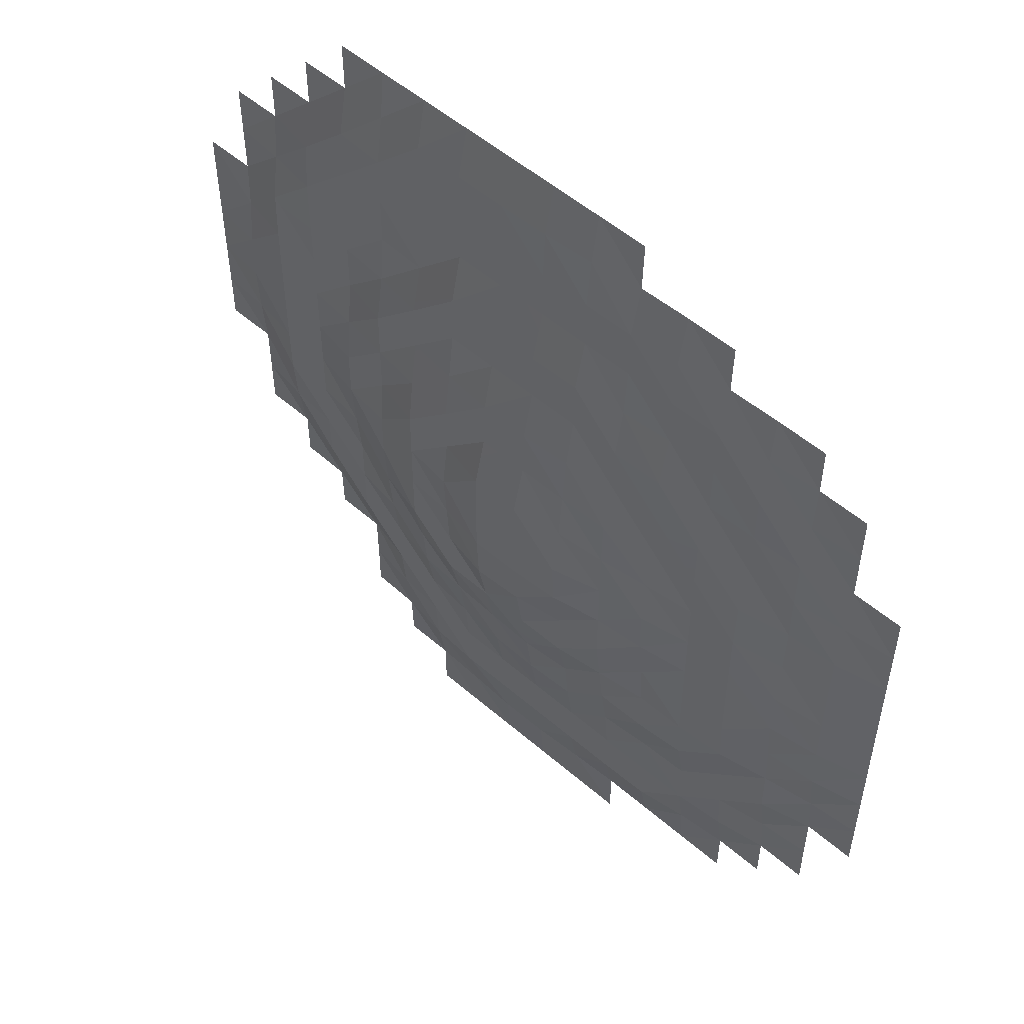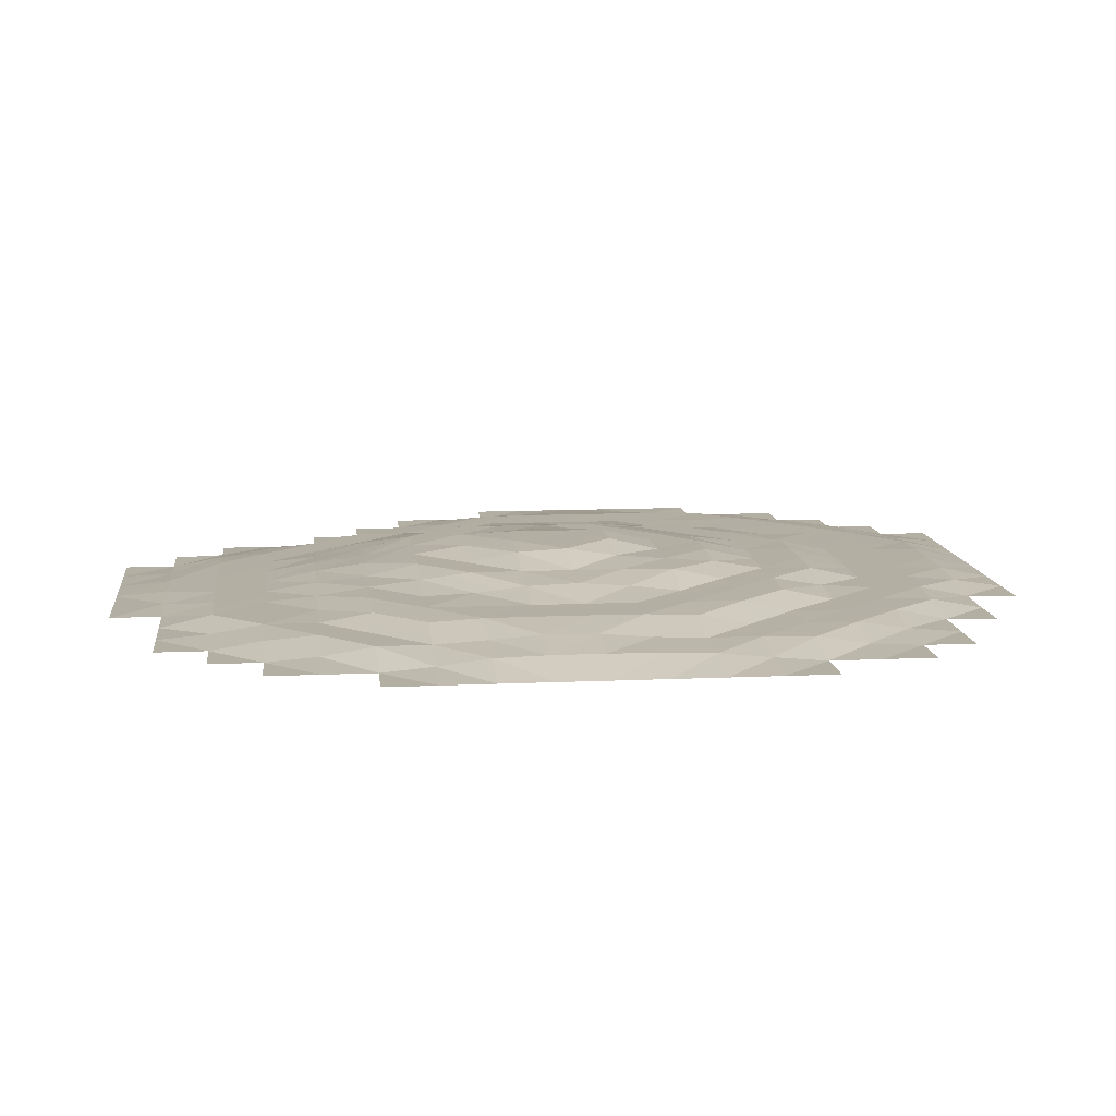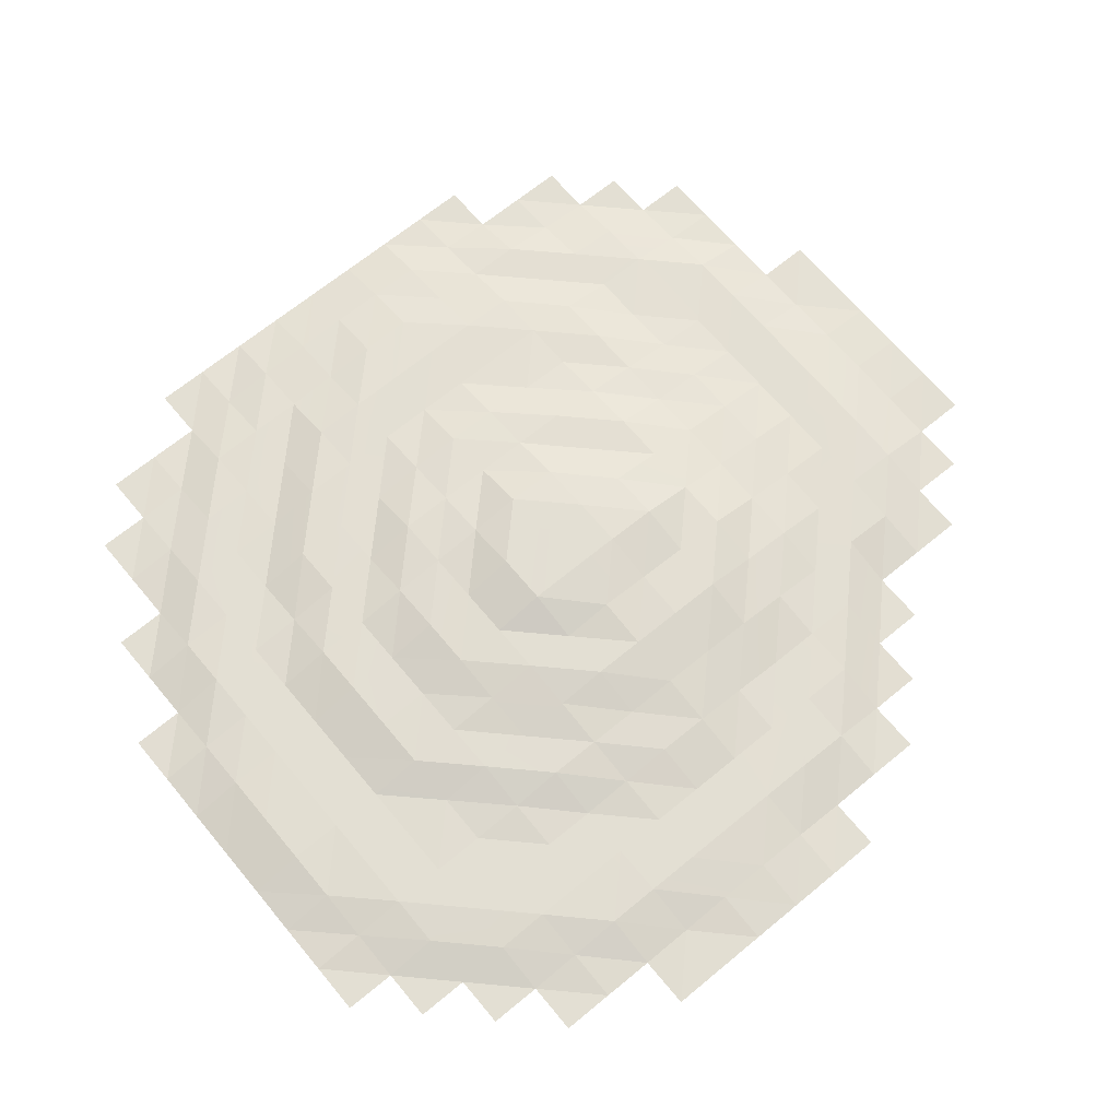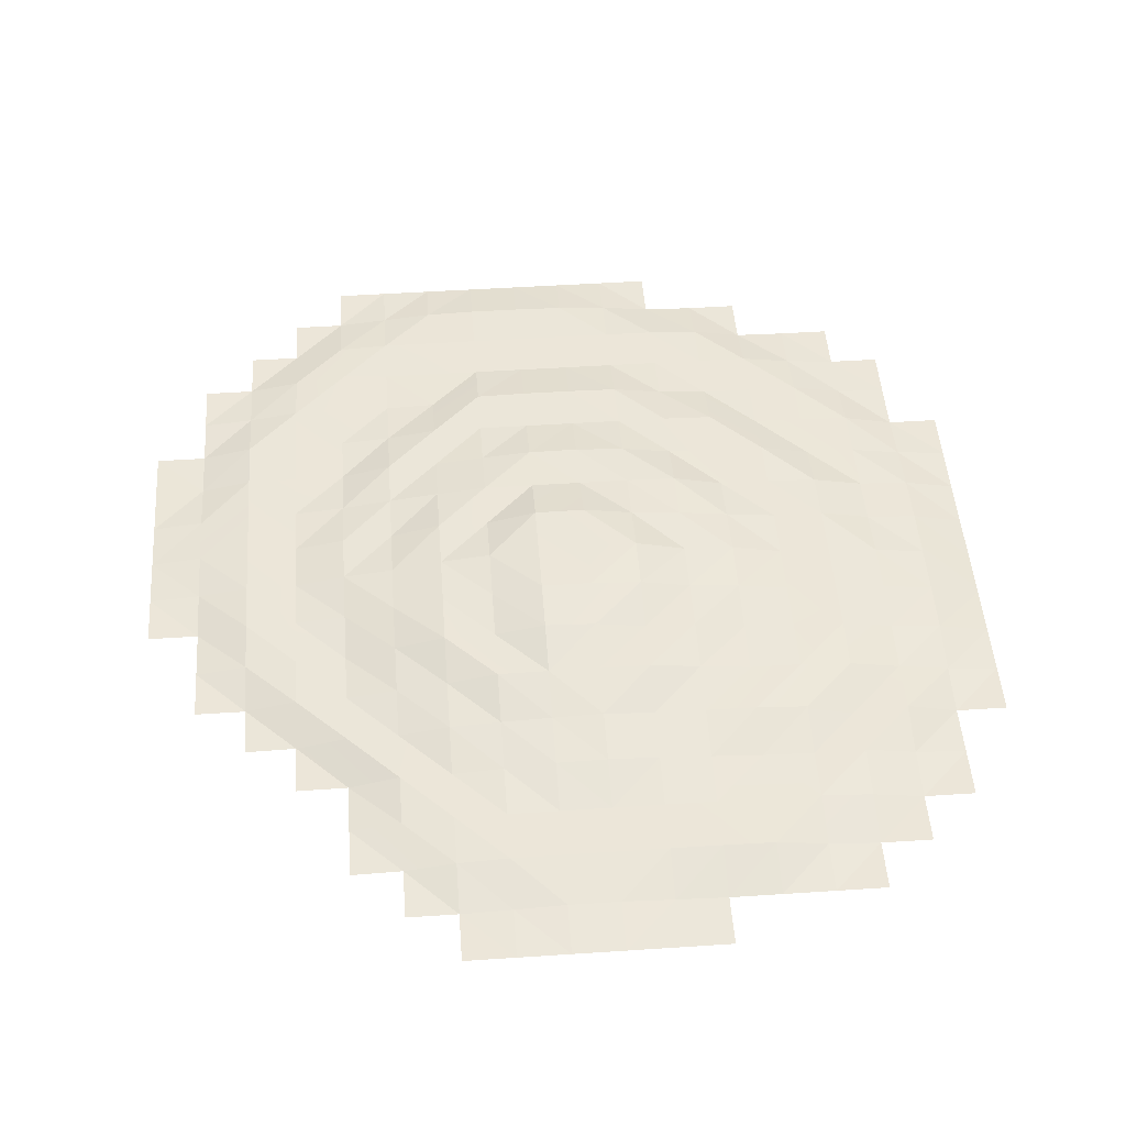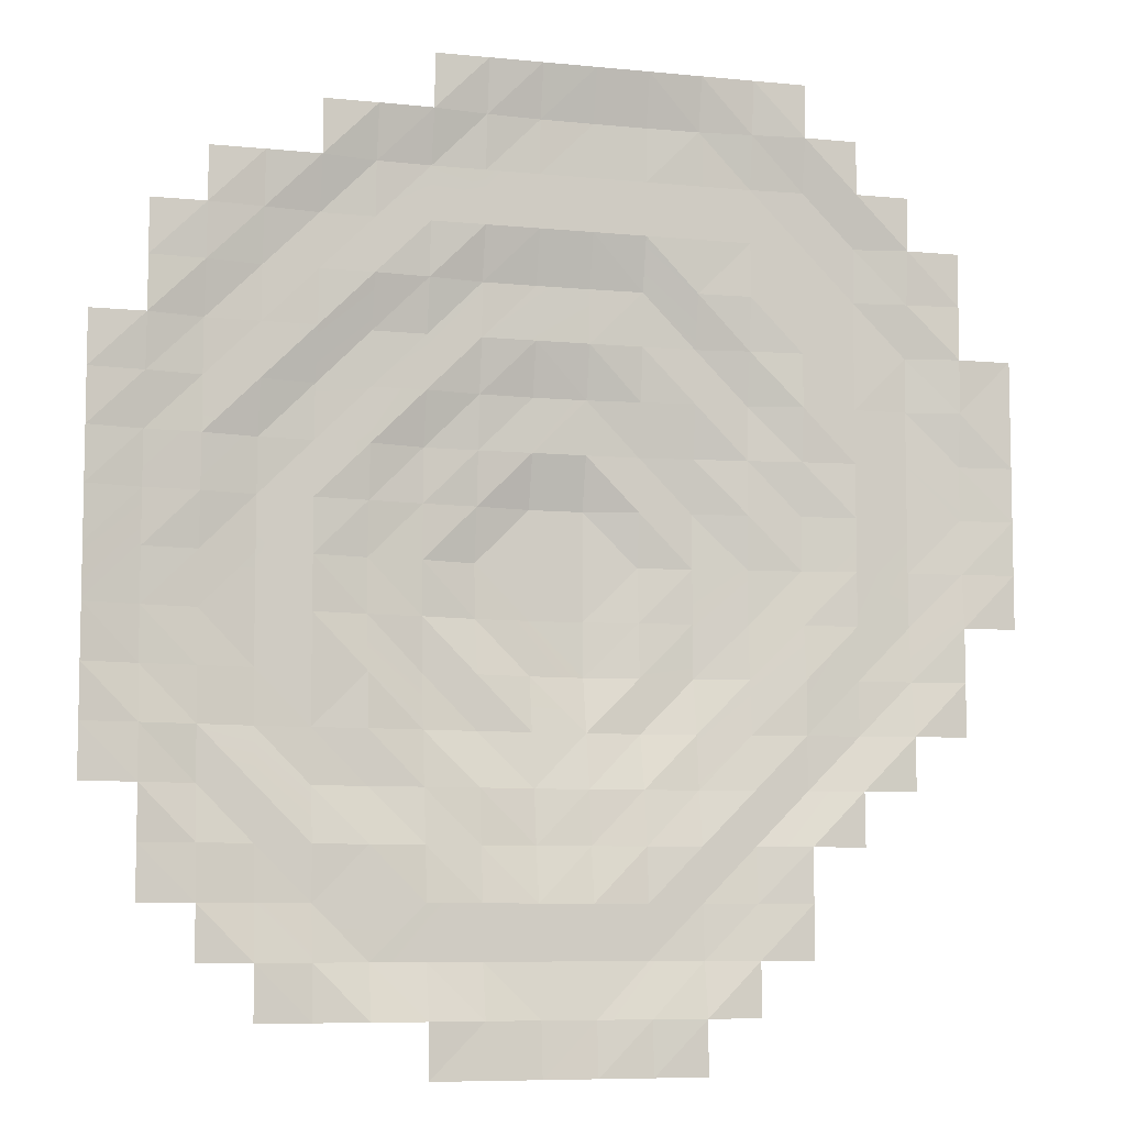
<metadata>
{"format":"obj","ext":"obj","renderer":"f3d","projection":"perspective","resolution":1024,"background":"white","views":[{"elev":53.2,"azim":-137.2,"up":"+Z"},{"elev":11.1,"azim":-96.5,"up":"+Y"},{"elev":66.9,"azim":50.3,"up":"+Y"},{"elev":48.8,"azim":175.8,"up":"+Y"},{"elev":-7.5,"azim":-15.9,"up":"+Z"}]}
</metadata>
<code>
o SM_Env_GroundMounds_09
v -61.07 -19.99 366.4
v -20.36 -19.99 366.4
v -61.07 -13.8 325.7
v -20.36 -11.46 325.7
v -101.8 -19.99 366.4
v -101.8 -18.99 325.7
v 20.36 -19.99 366.4
v 61.07 -19.99 366.4
v 20.36 -10.82 325.7
v 61.07 -10.85 325.7
v 142.5 -19.99 366.4
v 142.5 -16.01 325.7
v 101.8 -19.99 366.4
v 101.8 -11.99 325.7
v 183.2 -19.99 366.4
v 183.2 -19.99 325.7
v -223.9 -19.99 285
v -183.2 -19.22 285
v -223.9 -16.18 244.3
v -183.2 -10.47 244.3
v -264.6 -19.99 285
v -264.6 -19.99 244.3
v -183.2 -19.99 325.7
v -142.5 -19.99 325.7
v -142.5 -11.95 285
v -101.8 -10.21 285
v -142.5 -10 244.3
v -101.8 -9.993 244.3
v -61.07 -10.01 285
v -20.36 -9.994 285
v -61.07 -9.993 244.3
v -20.36 -9.993 244.3
v 20.36 -9.993 285
v 61.07 -9.994 285
v 20.36 -9.993 244.3
v 61.07 -9.993 244.3
v 101.8 -10 285
v 142.5 -10.14 285
v 101.8 -9.993 244.3
v 142.5 -9.993 244.3
v 183.2 -12.48 285
v 223.9 -19.99 325.7
v 223.9 -19.99 285
v 223.9 -12.58 244.3
v 183.2 -10.05 244.3
v 264.6 -19.99 285
v 264.6 -19.99 244.3
v -305.4 -19.99 244.3
v -305.4 -19.99 203.6
v -264.6 -17.73 203.6
v -305.4 -19.99 162.9
v -264.6 -11.2 162.9
v -223.9 -10.39 203.6
v -183.2 -9.994 203.6
v -223.9 -9.994 162.9
v -183.2 -9.149 162.9
v -142.5 -9.993 203.6
v -101.8 -6.893 203.6
v -142.5 -1.033 162.9
v -101.8 -0.001573 162.9
v -61.07 -0.8389 203.6
v -20.36 -0.1825 203.6
v -61.07 -3.6e-05 162.9
v -20.36 -2.5e-05 162.9
v 20.36 -0.2194 203.6
v 61.07 -1.04 203.6
v 20.36 0.03914 162.9
v 61.07 -0.000192 162.9
v 101.8 -8.454 203.6
v 142.5 -9.993 203.6
v 142.5 -6.54 162.9
v 101.8 -0.07845 162.9
v 183.2 -9.993 203.6
v 223.9 -10.12 203.6
v 183.2 -9.993 162.9
v 223.9 -9.996 162.9
v 264.6 -16.15 203.6
v 305.4 -19.99 244.3
v 305.4 -19.99 203.6
v 305.4 -19.99 162.9
v 264.6 -11.03 162.9
v -346.1 -19.99 162.9
v -346.1 -19.99 122.1
v -305.4 -16.31 122.1
v -264.6 -10.05 122.1
v -305.4 -12.13 81.43
v -264.6 -9.993 81.43
v -346.1 -19.99 81.43
v -223.9 -9.64 122.1
v -183.2 -0.7406 122.1
v -223.9 -2.036 81.43
v -183.2 -0.002104 81.43
v -142.5 -7.5e-05 122.1
v -101.8 0.4702 122.1
v -142.5 2e-06 81.43
v -101.8 9.149 81.43
v -61.07 6.642 122.1
v -20.36 8.968 122.1
v -61.07 9.992 81.43
v -20.36 9.993 81.43
v 20.36 8.481 122.1
v 61.07 4.709 122.1
v 61.07 9.969 81.43
v 20.36 9.993 81.43
v 101.8 -4.5e-05 122.1
v 142.5 -0.2065 122.1
v 142.5 -0.00308 81.43
v 101.8 5.394 81.43
v 183.2 -9.993 122.1
v 223.9 -9.993 122.1
v 223.9 -9.993 81.43
v 183.2 -6.094 81.43
v 264.6 -10.17 122.1
v 305.4 -18.62 122.1
v 305.4 -15.55 81.43
v 264.6 -10.04 81.43
v 346.1 -19.99 162.9
v 346.1 -19.99 122.1
v 346.1 -19.99 81.43
v -346.1 -19.99 40.71
v -305.4 -10.72 40.71
v -264.7 -8.451 40.72
v -305.4 -10.28 0.000244
v -264.7 -5.057 0.006105
v -346.1 -19.99 0.000241
v -223.9 -0.1876 40.71
v -183.2 1.6e-05 40.71
v -223.9 -0.03047 0.000247
v -183.2 2.9e-05 0.000247
v -142.5 4.675 40.71
v -101.8 9.991 40.71
v -142.5 7.765 0.00025
v -101.8 9.993 0.000251
v -61.08 13.4 40.72
v -20.36 19.94 40.71
v -61.07 19.89 0.000253
v -20.36 19.99 0.000254
v 20.36 19.66 40.72
v 61.07 9.993 40.71
v 61.07 15.01 0.001473
v 20.36 19.99 0.000254
v 101.8 9.908 40.72
v 142.5 -0.000102 40.71
v 142.6 2.966 -0.02881
v 101.8 9.991 0.000251
v 183.2 -2.449 40.71
v 223.9 -9.993 40.71
v 183.2 -2.419 0.000247
v 223.9 -9.993 0.000244
v 264.6 -10.03 40.71
v 305.4 -15.04 40.71
v 264.6 -10.09 0.000244
v 305.4 -16.82 0.000242
v 346.1 -19.99 40.71
v 346.1 -19.99 0.000241
v -346.1 -19.99 -40.71
v -305.4 -10.33 -40.71
v -264.7 -4.692 -40.73
v -264.7 -7.643 -81.47
v -305.4 -11.47 -81.43
v -346.1 -19.99 -81.43
v -223.9 -0.0376 -40.71
v -183.2 3e-05 -40.71
v -223.9 -0.2875 -81.43
v -183.2 2.1e-05 -81.43
v -142.5 6.331 -40.71
v -101.8 9.993 -40.71
v -101.8 9.936 -81.43
v -142.5 1.757 -81.43
v -61.07 17.67 -40.72
v -20.36 19.99 -40.71
v -20.36 16.39 -81.43
v -61.07 9.993 -81.43
v 20.36 19.99 -40.71
v 61.07 12.56 -40.72
v 20.37 18.13 -81.44
v 61.07 9.993 -81.43
v 101.8 9.99 -40.72
v 142.7 2.822 -40.78
v 101.9 9.737 -81.55
v 142.5 -0.1778 -81.43
v 183.2 -5.644 -40.72
v 223.9 -9.993 -40.71
v 183.2 -9.758 -81.43
v 223.9 -10.02 -81.43
v 264.6 -10.5 -40.71
v 305.4 -19.99 -40.71
v 264.6 -13.6 -81.43
v 305.4 -19.99 -81.43
v 346.1 -19.99 -40.71
v -305.4 -16.49 -122.1
v -346.1 -19.99 -122.1
v -264.6 -9.993 -122.1
v -264.6 -10.2 -162.9
v -305.4 -19.99 -162.9
v -346.1 -19.99 -162.9
v -223.9 -2.504 -122.1
v -183.2 -0.04204 -122.1
v -183.2 -2.927 -162.9
v -223.9 -9.993 -162.9
v -142.5 4.9e-05 -122.1
v -101.8 4.9 -122.1
v -101.8 -0.006941 -162.9
v -142.5 -0.2406 -162.9
v -61.07 9.822 -122.1
v -20.36 9.988 -122.1
v -20.36 3.354 -163
v -61.08 0.4301 -162.9
v 20.36 9.986 -122.1
v 61.15 9.658 -122.2
v 20.38 1.812 -162.9
v 61.07 -0.04724 -162.9
v 101.9 1.712 -122.2
v 142.5 -4.122 -122.1
v 101.8 -2.534 -162.9
v 142.5 -9.915 -162.9
v 183.2 -9.993 -122.1
v 223.9 -11.08 -122.1
v 183.2 -10.1 -162.9
v 223.9 -19.22 -162.9
v 264.6 -19.99 -122.1
v 305.4 -19.99 -122.1
v 264.6 -19.99 -162.9
v -264.6 -16.77 -203.6
v -305.4 -19.99 -203.6
v -264.6 -19.99 -244.3
v -305.4 -19.99 -244.3
v -223.9 -10 -203.6
v -183.2 -9.993 -203.6
v -183.2 -10.01 -244.3
v -223.9 -13.26 -244.3
v -142.5 -8.96 -203.6
v -101.8 -6.257 -203.6
v -101.8 -9.993 -244.3
v -142.5 -9.993 -244.3
v -61.07 -3.719 -203.6
v -20.36 -2.301 -203.6
v -20.36 -9.993 -244.3
v -61.07 -9.993 -244.3
v 20.36 -3.038 -203.6
v 61.07 -6.385 -203.6
v 20.36 -9.993 -244.3
v 61.07 -9.993 -244.3
v 101.8 -9.836 -203.6
v 142.5 -10 -203.6
v 101.8 -10 -244.3
v 142.5 -13.93 -244.3
v 183.2 -19.67 -203.6
v 223.9 -19.99 -203.6
v 183.2 -19.99 -244.3
v -223.9 -19.99 -285
v -264.6 -19.99 -285
v -183.2 -16.51 -285
v -183.2 -19.99 -325.7
v -223.9 -19.99 -325.7
v -142.5 -10.55 -285
v -101.8 -10.02 -285
v -101.8 -19.99 -325.7
v -142.5 -19.99 -325.7
v -61.07 -9.995 -285
v -20.36 -9.994 -285
v -20.36 -16.55 -325.7
v -61.07 -18.45 -325.7
v 20.36 -9.998 -285
v 61.07 -10.15 -285
v 20.36 -16.48 -325.7
v 61.07 -18.42 -325.7
v 101.8 -12.61 -285
v 142.5 -18.81 -285
v 101.8 -19.99 -325.7
v 142.5 -19.99 -325.7
v 183.2 -19.99 -285
v -101.8 -19.99 -366.4
v -61.07 -19.99 -366.4
v -20.36 -19.99 -366.4
v 20.36 -19.99 -366.4
v 61.07 -19.99 -366.4
v 101.8 -19.99 -366.4
f 1 2 3
f 3 2 4
f 5 1 6
f 6 1 3
f 7 8 9
f 9 8 10
f 2 7 4
f 4 7 9
f 11 12 13
f 13 12 14
f 13 14 8
f 8 14 10
f 15 16 11
f 11 16 12
f 17 18 19
f 19 18 20
f 21 17 22
f 22 17 19
f 23 24 18
f 18 24 25
f 24 6 25
f 25 6 26
f 25 26 27
f 27 26 28
f 18 25 20
f 20 25 27
f 6 3 26
f 26 3 29
f 3 4 29
f 29 4 30
f 29 30 31
f 31 30 32
f 26 29 28
f 28 29 31
f 4 9 30
f 30 9 33
f 9 10 33
f 33 10 34
f 33 34 35
f 35 34 36
f 30 33 32
f 32 33 35
f 10 14 34
f 34 14 37
f 12 38 14
f 14 38 37
f 37 38 39
f 39 38 40
f 34 37 36
f 36 37 39
f 16 41 12
f 12 41 38
f 42 43 16
f 16 43 41
f 43 44 41
f 41 44 45
f 41 45 38
f 38 45 40
f 46 47 43
f 43 47 44
f 48 22 49
f 49 22 50
f 49 50 51
f 51 50 52
f 22 19 50
f 50 19 53
f 19 20 53
f 53 20 54
f 53 54 55
f 55 54 56
f 50 53 52
f 52 53 55
f 20 27 54
f 54 27 57
f 27 28 57
f 57 28 58
f 57 58 59
f 59 58 60
f 54 57 56
f 56 57 59
f 28 31 58
f 58 31 61
f 31 32 61
f 61 32 62
f 61 62 63
f 63 62 64
f 58 61 60
f 60 61 63
f 32 35 62
f 62 35 65
f 36 66 35
f 35 66 65
f 65 66 67
f 67 66 68
f 62 65 64
f 64 65 67
f 39 69 36
f 36 69 66
f 39 40 69
f 69 40 70
f 70 71 69
f 69 71 72
f 69 72 66
f 66 72 68
f 40 45 70
f 70 45 73
f 44 74 45
f 45 74 73
f 73 74 75
f 75 74 76
f 73 75 70
f 70 75 71
f 47 77 44
f 44 77 74
f 78 79 47
f 47 79 77
f 79 80 77
f 77 80 81
f 77 81 74
f 74 81 76
f 82 51 83
f 83 51 84
f 51 52 84
f 84 52 85
f 84 85 86
f 86 85 87
f 83 84 88
f 88 84 86
f 52 55 85
f 85 55 89
f 55 56 89
f 89 56 90
f 89 90 91
f 91 90 92
f 85 89 87
f 87 89 91
f 56 59 90
f 90 59 93
f 59 60 93
f 93 60 94
f 93 94 95
f 95 94 96
f 90 93 92
f 92 93 95
f 60 63 94
f 94 63 97
f 63 64 97
f 97 64 98
f 97 98 99
f 99 98 100
f 94 97 96
f 96 97 99
f 67 101 64
f 64 101 98
f 68 102 67
f 67 102 101
f 102 103 101
f 101 103 104
f 98 101 100
f 100 101 104
f 72 105 68
f 68 105 102
f 71 106 72
f 72 106 105
f 106 107 105
f 105 107 108
f 105 108 102
f 102 108 103
f 75 109 71
f 71 109 106
f 75 76 109
f 109 76 110
f 110 111 109
f 109 111 112
f 109 112 106
f 106 112 107
f 76 81 110
f 110 81 113
f 80 114 81
f 81 114 113
f 114 115 113
f 113 115 116
f 110 113 111
f 111 113 116
f 80 117 114
f 114 117 118
f 118 119 114
f 114 119 115
f 88 86 120
f 120 86 121
f 86 87 121
f 121 87 122
f 121 122 123
f 123 122 124
f 120 121 125
f 125 121 123
f 87 91 122
f 122 91 126
f 91 92 126
f 126 92 127
f 126 127 128
f 128 127 129
f 122 126 124
f 124 126 128
f 92 95 127
f 127 95 130
f 95 96 130
f 130 96 131
f 130 131 132
f 132 131 133
f 127 130 129
f 129 130 132
f 96 99 131
f 131 99 134
f 99 100 134
f 134 100 135
f 134 135 136
f 136 135 137
f 131 134 133
f 133 134 136
f 104 138 100
f 100 138 135
f 103 139 104
f 104 139 138
f 139 140 138
f 138 140 141
f 135 138 137
f 137 138 141
f 108 142 103
f 103 142 139
f 107 143 108
f 108 143 142
f 143 144 142
f 142 144 145
f 142 145 139
f 139 145 140
f 112 146 107
f 107 146 143
f 111 147 112
f 112 147 146
f 146 147 148
f 148 147 149
f 146 148 143
f 143 148 144
f 111 116 147
f 147 116 150
f 115 151 116
f 116 151 150
f 150 151 152
f 152 151 153
f 147 150 149
f 149 150 152
f 119 154 115
f 115 154 151
f 151 154 153
f 153 154 155
f 125 123 156
f 156 123 157
f 123 124 157
f 157 124 158
f 158 159 157
f 157 159 160
f 157 160 156
f 156 160 161
f 124 128 158
f 158 128 162
f 128 129 162
f 162 129 163
f 162 163 164
f 164 163 165
f 162 164 158
f 158 164 159
f 132 166 129
f 129 166 163
f 133 167 132
f 132 167 166
f 167 168 166
f 166 168 169
f 166 169 163
f 163 169 165
f 136 170 133
f 133 170 167
f 137 171 136
f 136 171 170
f 171 172 170
f 170 172 173
f 170 173 167
f 167 173 168
f 137 141 171
f 171 141 174
f 141 140 174
f 174 140 175
f 174 175 176
f 176 175 177
f 174 176 171
f 171 176 172
f 140 145 175
f 175 145 178
f 145 144 178
f 178 144 179
f 178 179 180
f 180 179 181
f 175 178 177
f 177 178 180
f 144 148 179
f 179 148 182
f 148 149 182
f 182 149 183
f 182 183 184
f 184 183 185
f 179 182 181
f 181 182 184
f 149 152 183
f 183 152 186
f 152 153 186
f 186 153 187
f 186 187 188
f 188 187 189
f 183 186 185
f 185 186 188
f 153 155 187
f 187 155 190
f 160 191 161
f 161 191 192
f 159 193 160
f 160 193 191
f 193 194 191
f 191 194 195
f 191 195 192
f 192 195 196
f 164 197 159
f 159 197 193
f 165 198 164
f 164 198 197
f 198 199 197
f 197 199 200
f 197 200 193
f 193 200 194
f 165 169 198
f 198 169 201
f 168 202 169
f 169 202 201
f 202 203 201
f 201 203 204
f 201 204 198
f 198 204 199
f 173 205 168
f 168 205 202
f 172 206 173
f 173 206 205
f 206 207 205
f 205 207 208
f 205 208 202
f 202 208 203
f 176 209 172
f 172 209 206
f 176 177 209
f 209 177 210
f 209 210 211
f 211 210 212
f 206 209 207
f 207 209 211
f 177 180 210
f 210 180 213
f 180 181 213
f 213 181 214
f 213 214 215
f 215 214 216
f 210 213 212
f 212 213 215
f 181 184 214
f 214 184 217
f 184 185 217
f 217 185 218
f 217 218 219
f 219 218 220
f 214 217 216
f 216 217 219
f 185 188 218
f 218 188 221
f 188 189 221
f 221 189 222
f 218 221 220
f 220 221 223
f 194 224 195
f 195 224 225
f 224 226 225
f 225 226 227
f 200 228 194
f 194 228 224
f 199 229 200
f 200 229 228
f 229 230 228
f 228 230 231
f 228 231 224
f 224 231 226
f 204 232 199
f 199 232 229
f 203 233 204
f 204 233 232
f 233 234 232
f 232 234 235
f 229 232 230
f 230 232 235
f 208 236 203
f 203 236 233
f 207 237 208
f 208 237 236
f 237 238 236
f 236 238 239
f 236 239 233
f 233 239 234
f 207 211 237
f 237 211 240
f 211 212 240
f 240 212 241
f 240 241 242
f 242 241 243
f 237 240 238
f 238 240 242
f 212 215 241
f 241 215 244
f 215 216 244
f 244 216 245
f 244 245 246
f 246 245 247
f 241 244 243
f 243 244 246
f 216 219 245
f 245 219 248
f 219 220 248
f 248 220 249
f 245 248 247
f 247 248 250
f 231 251 226
f 226 251 252
f 230 253 231
f 231 253 251
f 253 254 251
f 251 254 255
f 235 256 230
f 230 256 253
f 235 234 256
f 256 234 257
f 257 258 256
f 256 258 259
f 256 259 253
f 253 259 254
f 234 239 257
f 257 239 260
f 239 238 260
f 260 238 261
f 261 262 260
f 260 262 263
f 260 263 257
f 257 263 258
f 238 242 261
f 261 242 264
f 242 243 264
f 264 243 265
f 264 265 266
f 266 265 267
f 261 264 262
f 262 264 266
f 243 246 265
f 265 246 268
f 246 247 268
f 268 247 269
f 268 269 270
f 270 269 271
f 265 268 267
f 267 268 270
f 247 250 269
f 269 250 272
f 258 263 273
f 273 263 274
f 262 275 263
f 263 275 274
f 262 266 275
f 275 266 276
f 266 267 276
f 276 267 277
f 267 270 277
f 277 270 278

</code>
